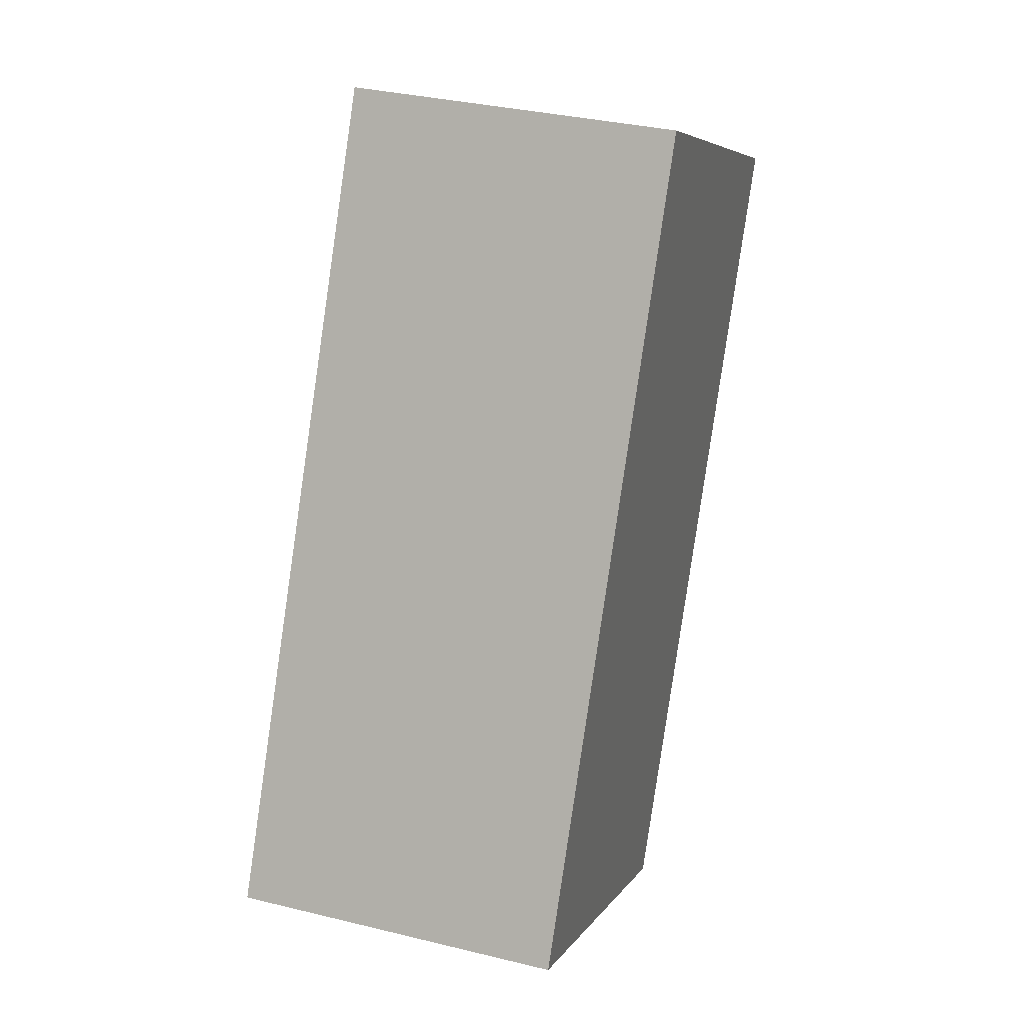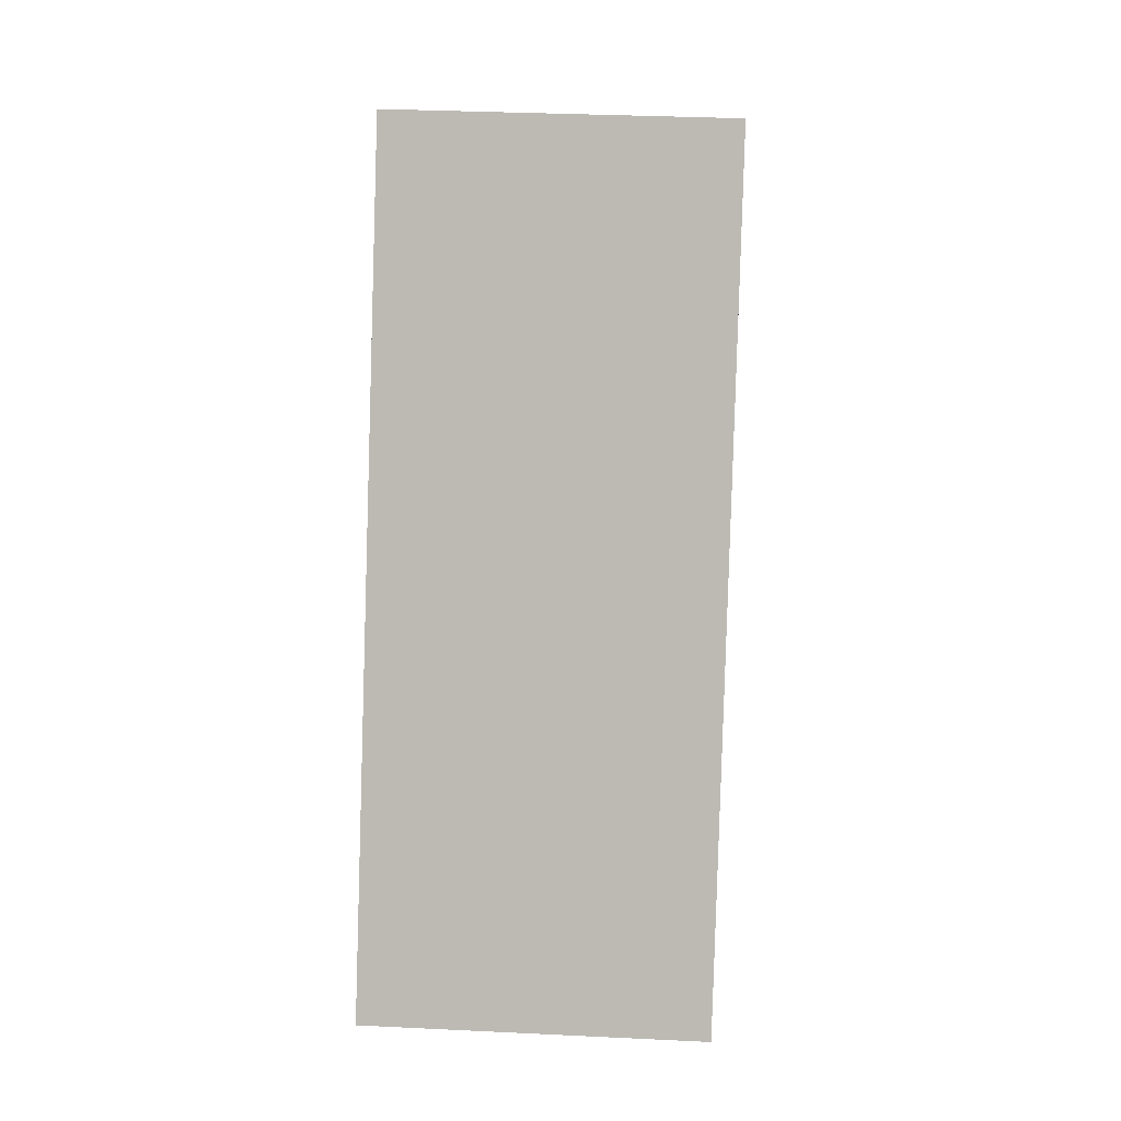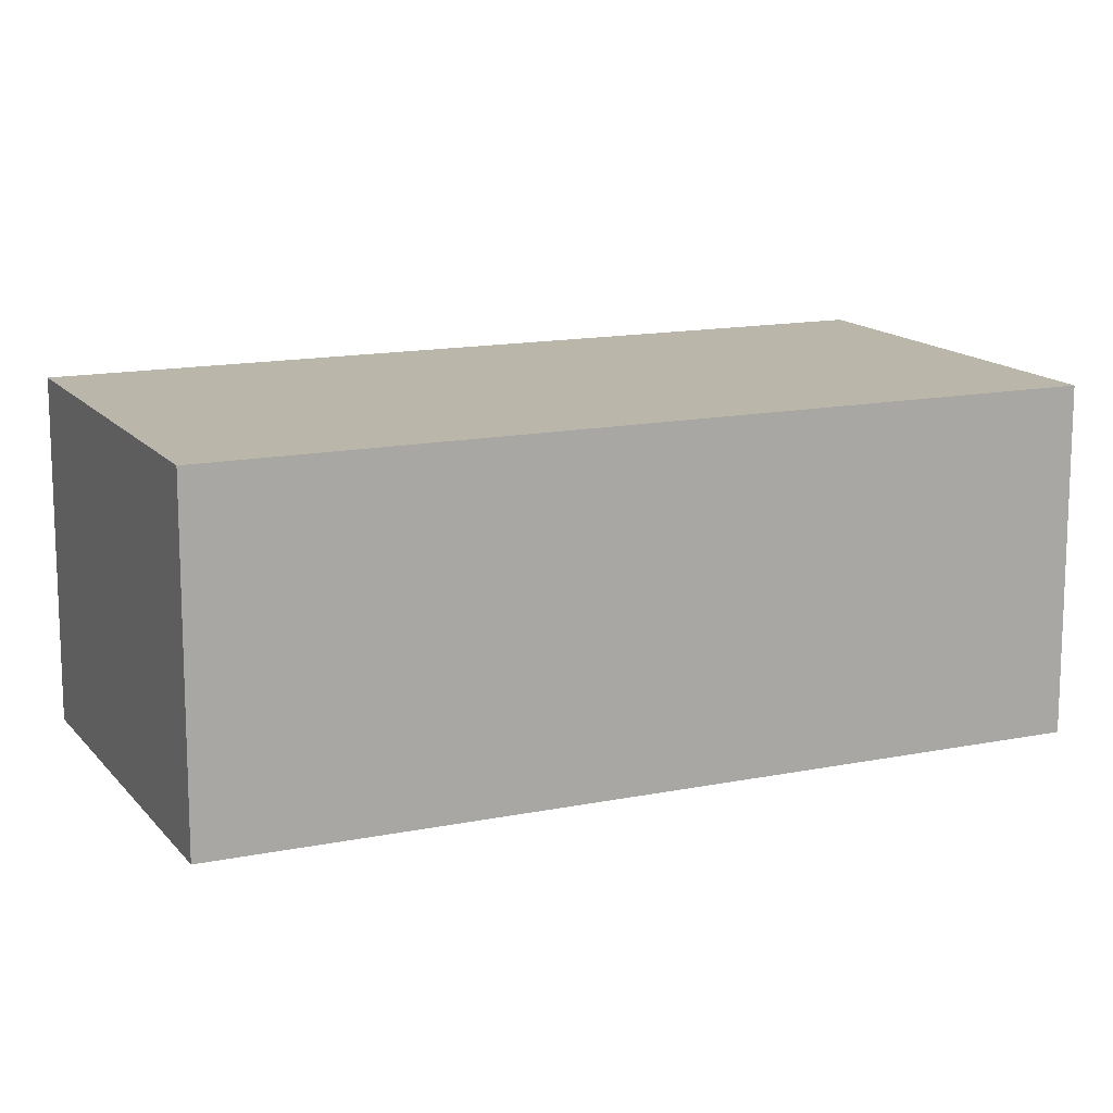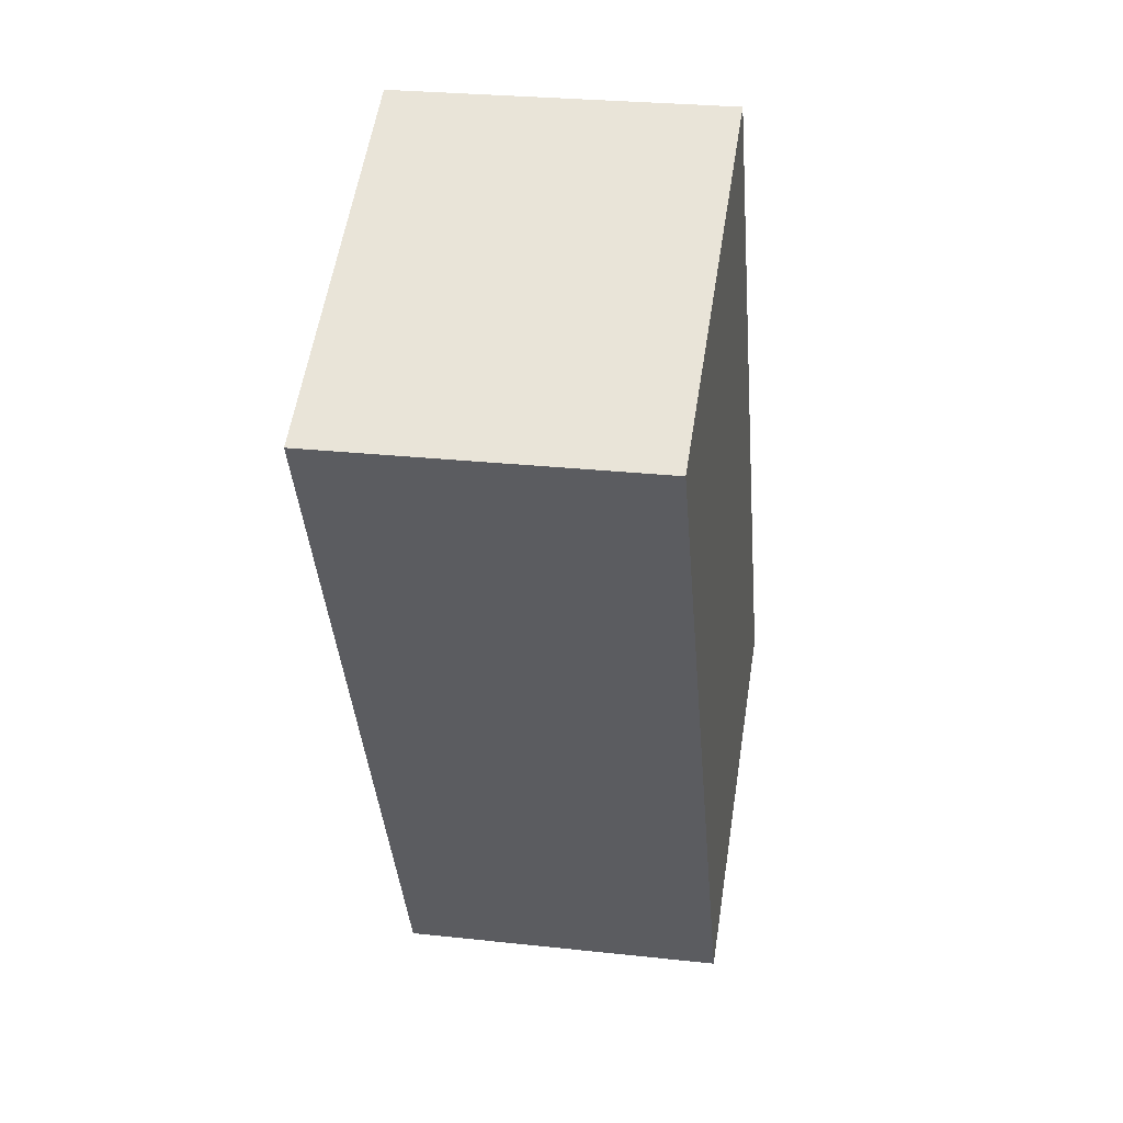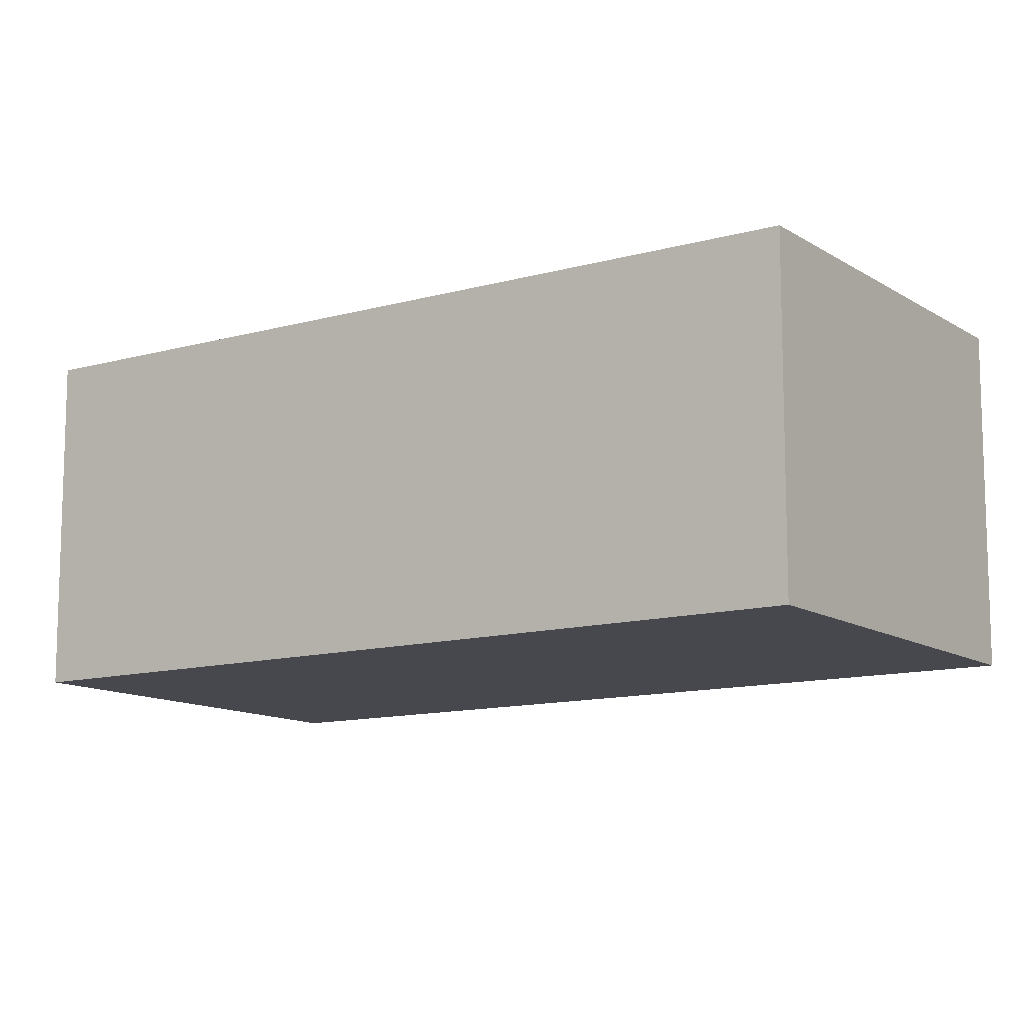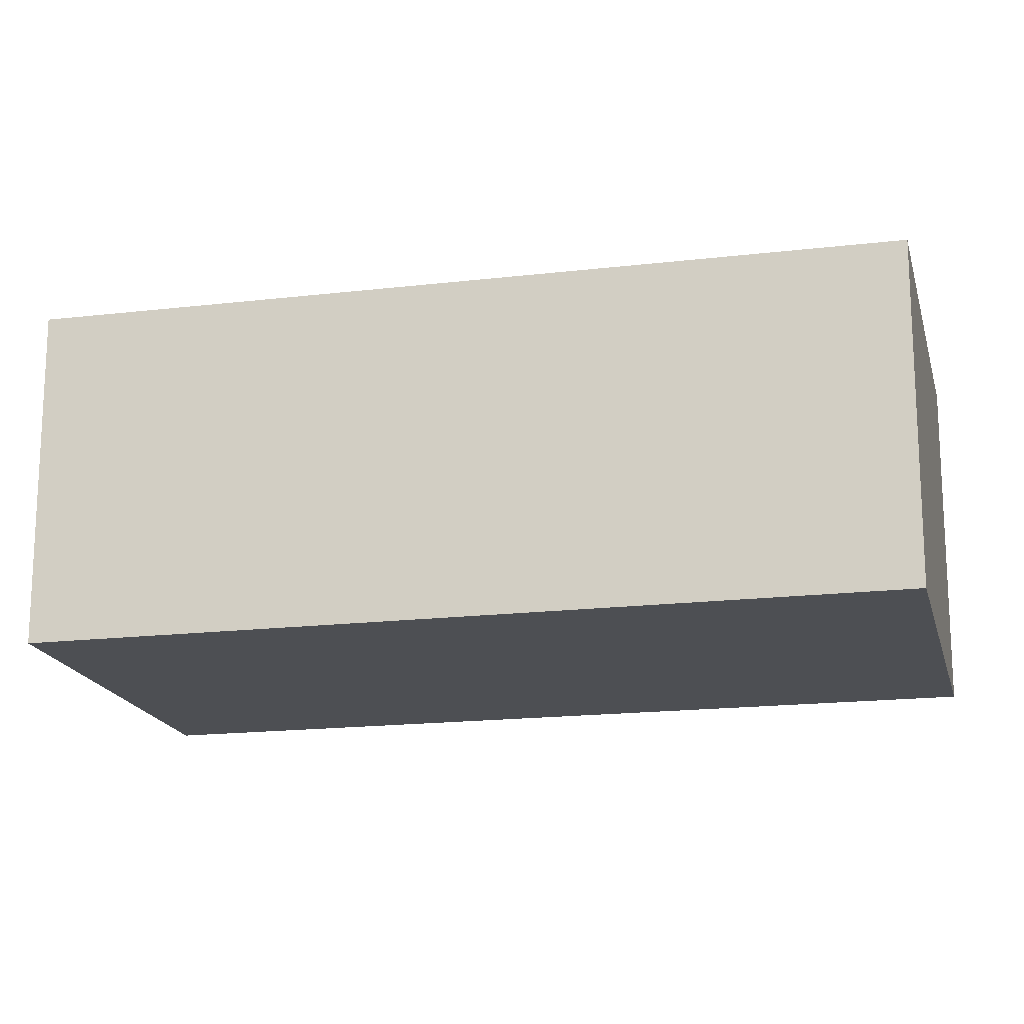
<metadata>
{"format":"obj","ext":"obj","renderer":"f3d","projection":"perspective","resolution":1024,"background":"white","views":[{"elev":33.6,"azim":108.5,"up":"+Z"},{"elev":32.2,"azim":93.9,"up":"+Z"},{"elev":14.1,"azim":38.8,"up":"+Y"},{"elev":26.8,"azim":-80.3,"up":"+Z"},{"elev":-11.9,"azim":-82.9,"up":"+Y"},{"elev":-17.6,"azim":-103.8,"up":"+Y"}]}
</metadata>
<code>
v  2.725 2.353 -5.343
v  2.693 2.353 1.373
v  5.398 2.353 -3.98
v  0 2.353 1.441e-16
v  2.725 3.272e-16 -5.343
v  0 0 0
v  2.693 -8.407e-17 1.373
v  5.398 2.437e-16 -3.98
g defaultobject
f 1 2 3
f 2 1 4
f 5 4 1
f 4 5 6
f 6 2 4
f 2 6 7
f 7 3 2
f 3 7 8
f 8 1 3
f 1 8 5
f 5 7 6
f 7 5 8

</code>
